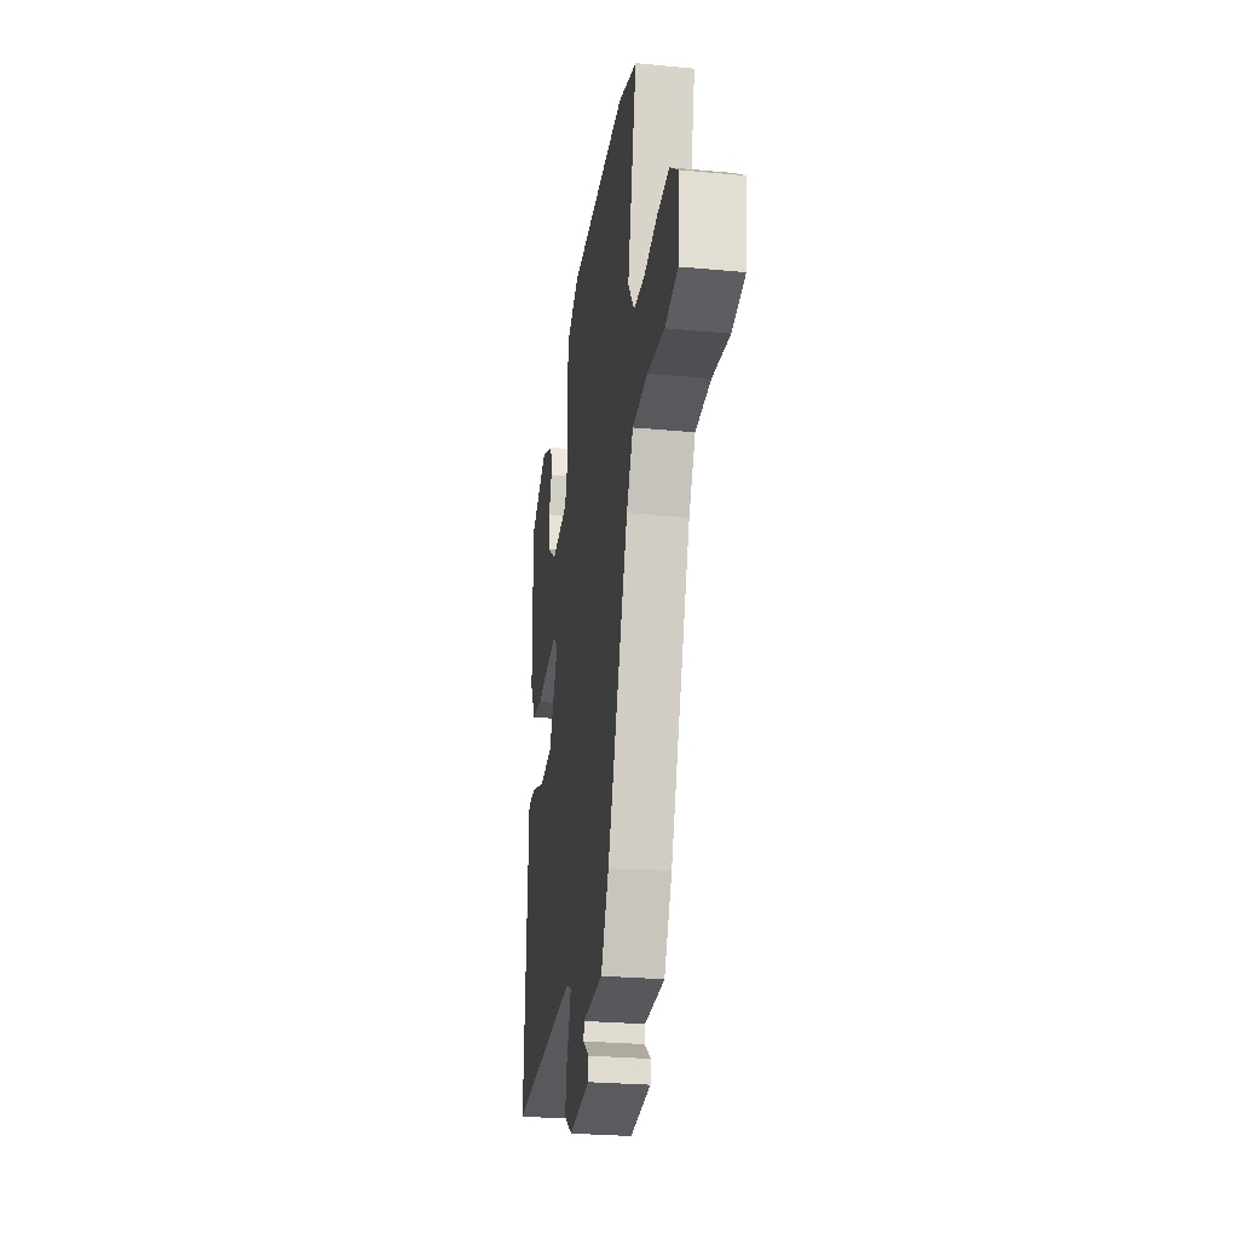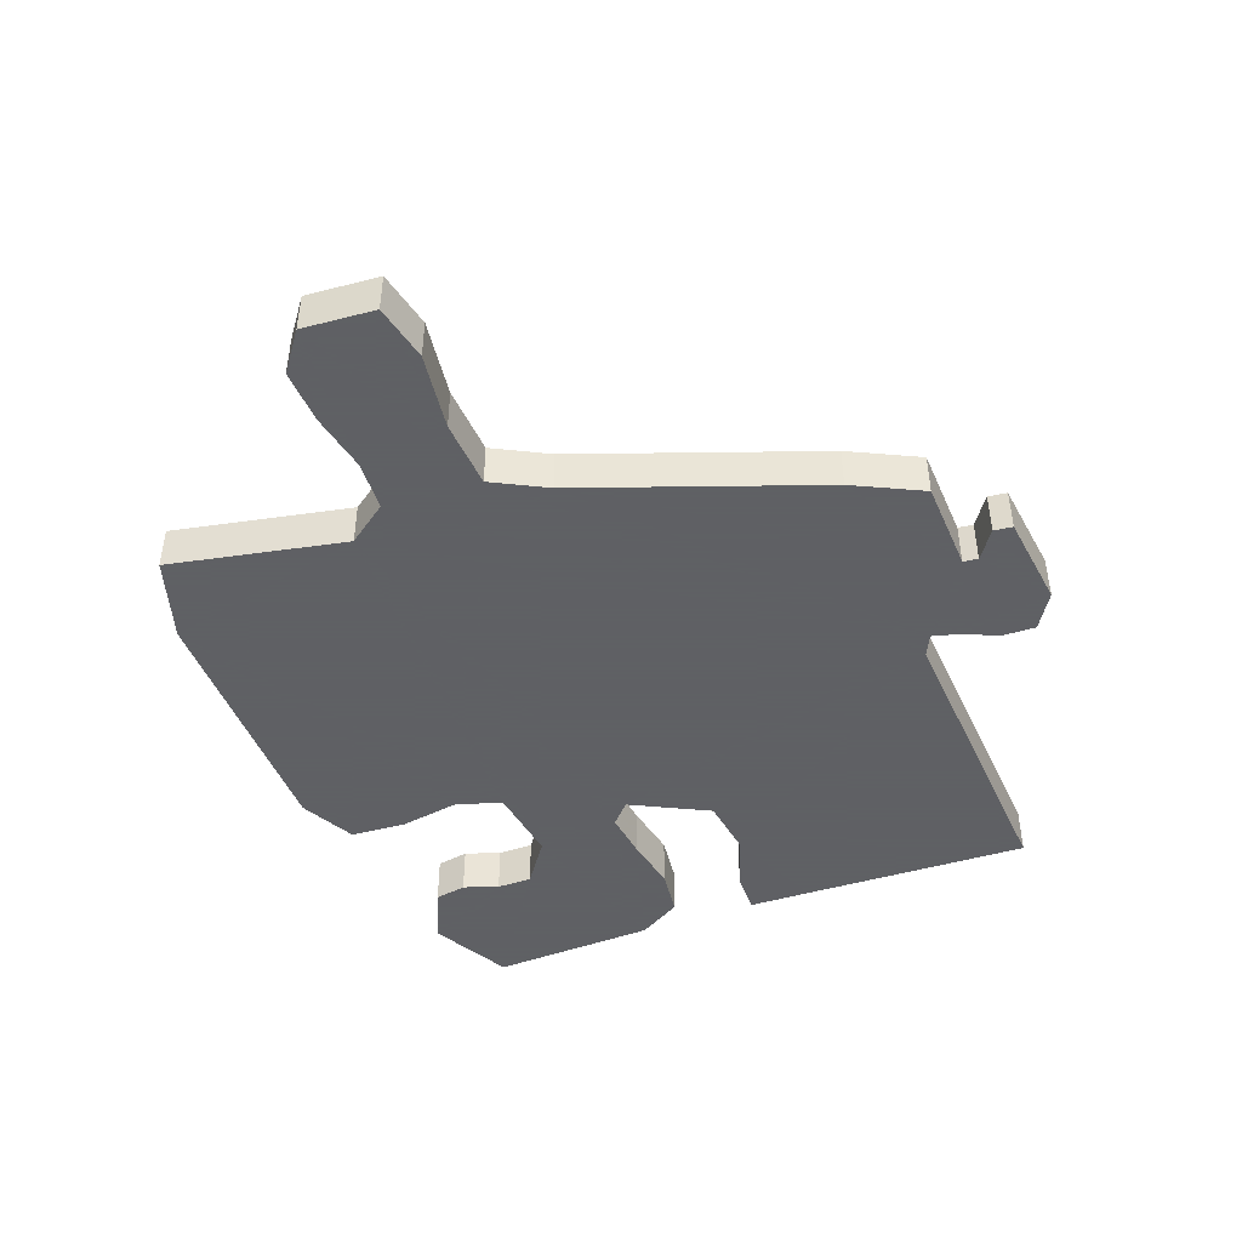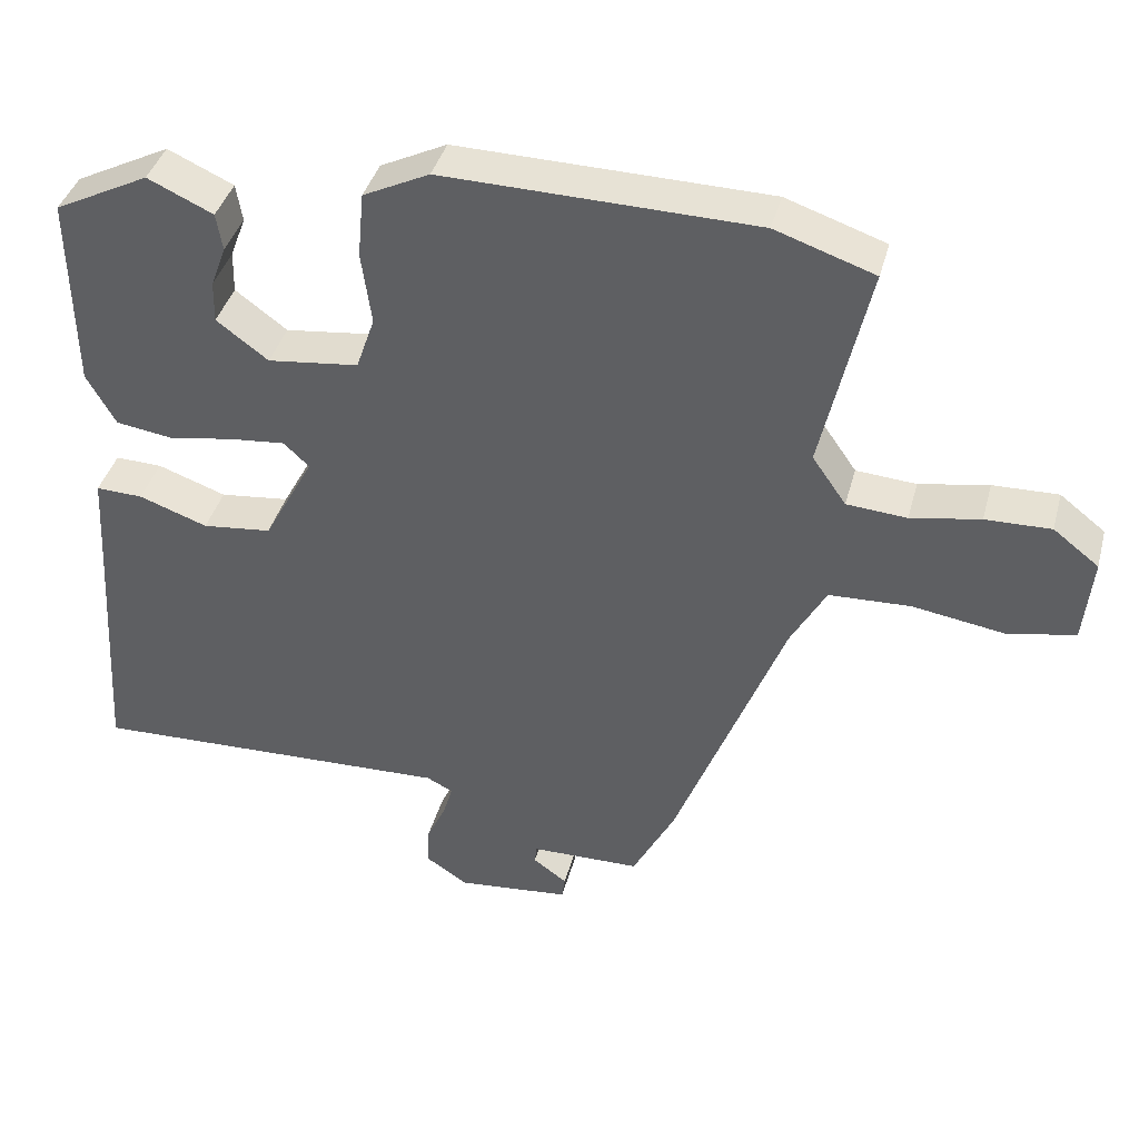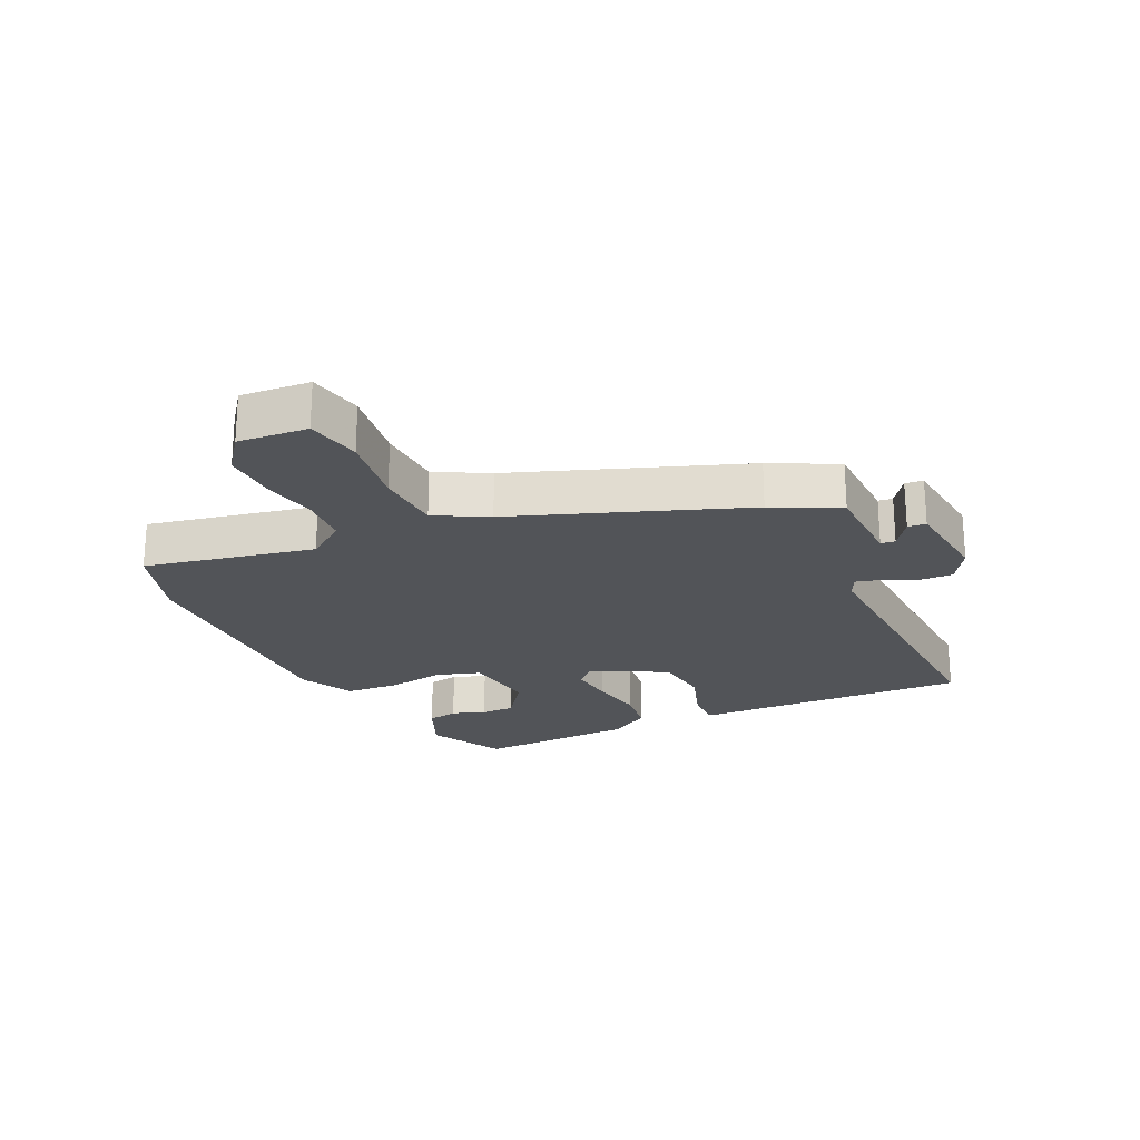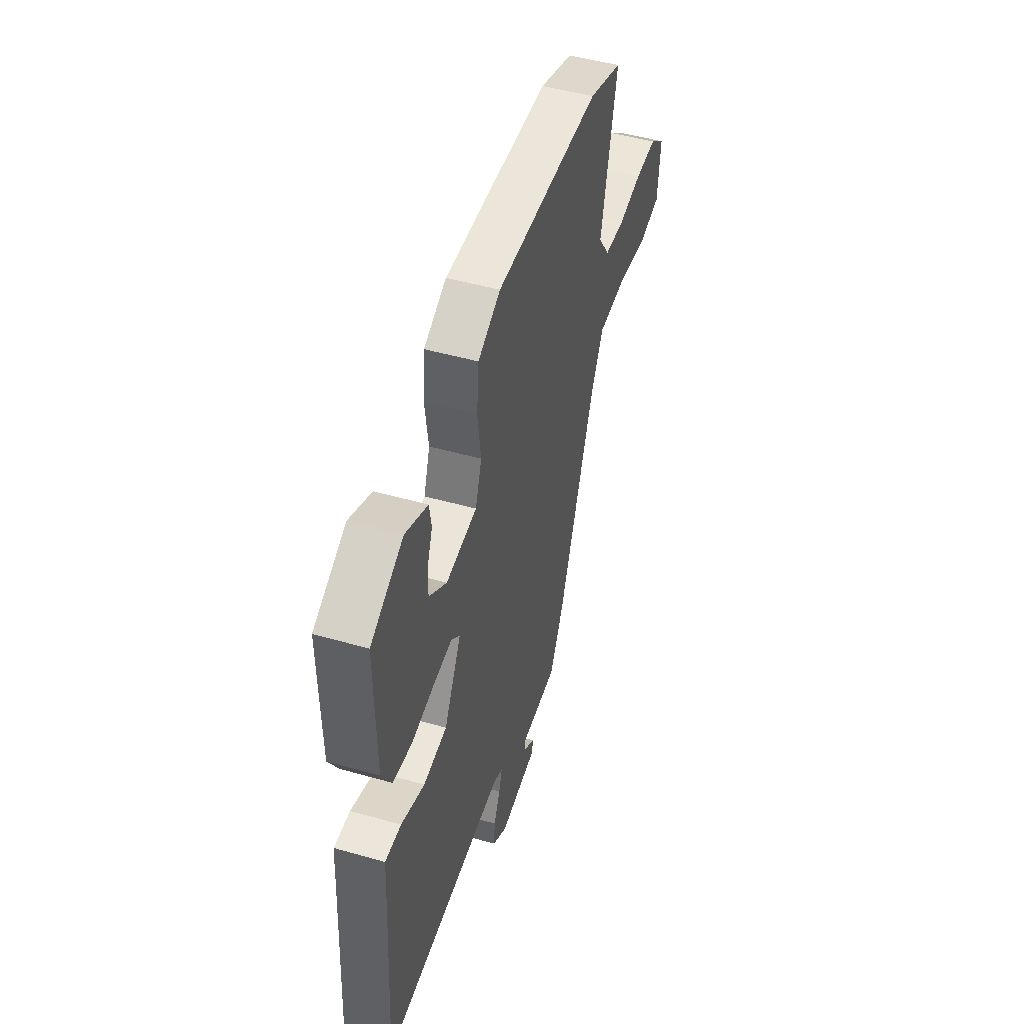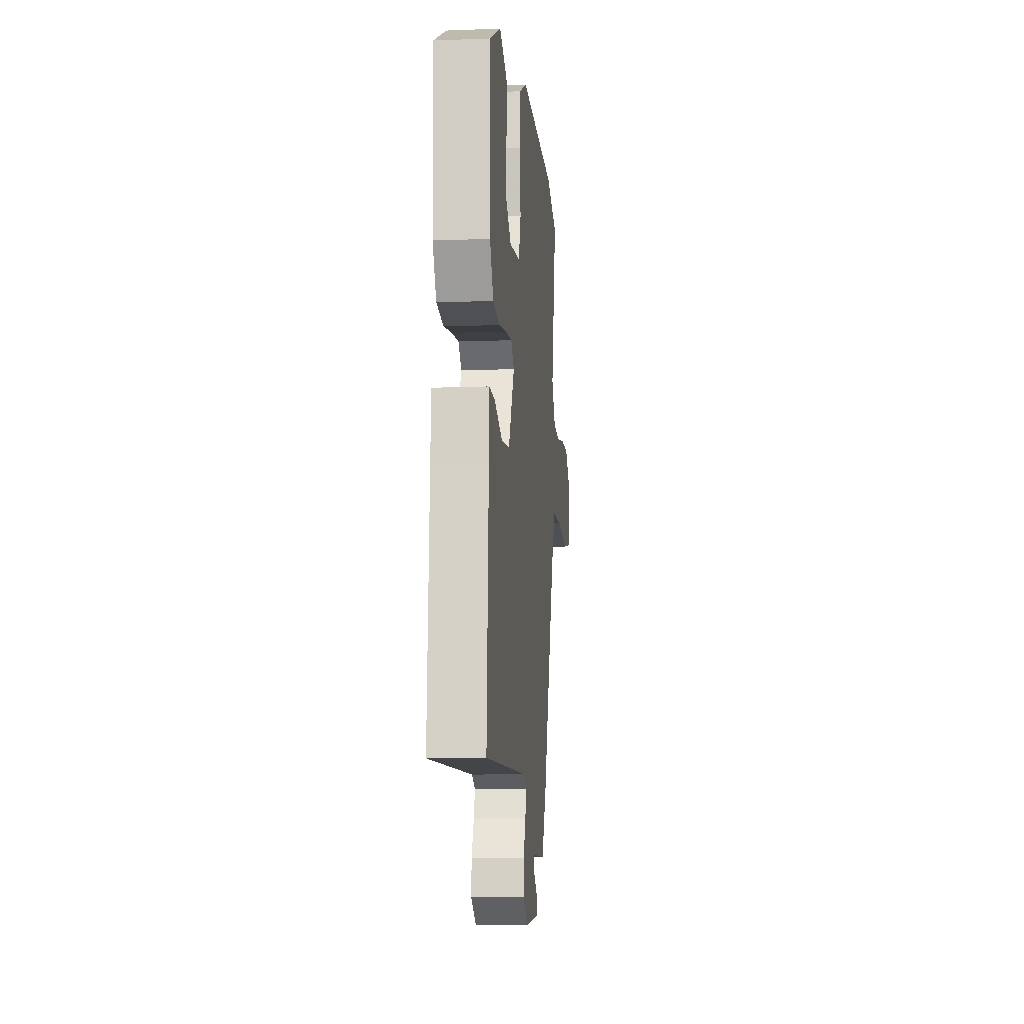
<metadata>
{"format":"obj","ext":"obj","renderer":"f3d","projection":"perspective","resolution":1024,"background":"white","views":[{"elev":-27.4,"azim":81.8,"up":"+Z"},{"elev":-45.3,"azim":112.1,"up":"+Y"},{"elev":39.6,"azim":14.7,"up":"+Z"},{"elev":-23.0,"azim":116.2,"up":"+Y"},{"elev":48.5,"azim":-72.4,"up":"+Z"},{"elev":-10.4,"azim":-84.5,"up":"+Z"}]}
</metadata>
<code>
v -0.501 0.07 -0.466
v -0.48 0.07 -0.116
v -0.475 0.07 -0.022
v -0.414 0.07 -0.024
v -0.325 0.07 -0.056
v -0.235 0.07 -0.046
v -0.17 0.07 0.074
v -0.203 0.07 0.105
v -0.275 0.07 0.098
v -0.36 0.07 0.084
v -0.433 0.07 0.095
v -0.471 0.07 0.162
v -0.475 0.07 0.416
v -0.352 0.07 0.478
v -0.267 0.07 0.439
v -0.259 0.07 0.39
v -0.279 0.07 0.337
v -0.28 0.07 0.283
v -0.213 0.07 0.233
v -0.095 0.07 0.247
v -0.071 0.07 0.317
v -0.084 0.07 0.411
v -0.076 0.07 0.496
v 0.01 0.07 0.538
v 0.415 0.07 0.529
v 0.544 0.07 0.485
v 0.483 0.07 0.214
v 0.527 0.07 0.151
v 0.605 0.07 0.145
v 0.695 0.07 0.161
v 0.78 0.07 0.163
v 0.839 0.07 0.117
v 0.828 0.07 0.005
v 0.74 0.07 -0.012
v 0.621 0.07 0.007
v 0.515 0.07 0.003
v 0.469 0.07 -0.08
v 0.327 0.07 -0.445
v 0.272 0.07 -0.55
v 0.13 0.07 -0.552
v 0.127 0.07 -0.575
v 0.171 0.07 -0.607
v 0.167 0.07 -0.636
v 0.021 0.07 -0.65
v -0.034 0.07 -0.614
v -0.031 0.07 -0.562
v -0.006 0.07 -0.509
v 0.006 0.07 -0.468
v -0.028 0.07 -0.451
v -0.501 0 -0.466
v -0.48 0 -0.116
v -0.475 0 -0.022
v -0.414 0 -0.024
v -0.325 0 -0.056
v -0.235 0 -0.046
v -0.17 0 0.074
v -0.203 0 0.105
v -0.275 0 0.098
v -0.36 0 0.084
v -0.433 0 0.095
v -0.471 0 0.162
v -0.475 0 0.416
v -0.352 0 0.478
v -0.267 0 0.439
v -0.259 0 0.39
v -0.279 0 0.337
v -0.28 0 0.283
v -0.213 0 0.233
v -0.095 0 0.247
v -0.071 0 0.317
v -0.084 0 0.411
v -0.076 0 0.496
v 0.01 0 0.538
v 0.415 0 0.529
v 0.544 0 0.485
v 0.483 0 0.214
v 0.527 0 0.151
v 0.605 0 0.145
v 0.695 0 0.161
v 0.78 0 0.163
v 0.839 0 0.117
v 0.828 0 0.005
v 0.74 0 -0.012
v 0.621 0 0.007
v 0.515 0 0.003
v 0.469 0 -0.08
v 0.327 0 -0.445
v 0.272 0 -0.55
v 0.13 0 -0.552
v 0.127 0 -0.575
v 0.171 0 -0.607
v 0.167 0 -0.636
v 0.021 0 -0.65
v -0.034 0 -0.614
v -0.031 0 -0.562
v -0.006 0 -0.509
v 0.006 0 -0.468
v -0.028 0 -0.451
f 44 45 46 47
f 44 47 48
f 41 42 43 44
f 40 41 44 48
f 37 38 39 40
f 36 37 40 48
f 32 33 34 35
f 32 35 36
f 29 30 31 32
f 28 29 32 36
f 27 28 36 48
f 21 22 23 24
f 20 21 24 25
f 14 15 16 17
f 14 17 18
f 13 14 18
f 12 13 18 19
f 9 10 11 12
f 8 9 12 19
f 2 3 4 5
f 49 1 2 5
f 49 5 6
f 48 49 6 7
f 27 48 7
f 20 25 26 27
f 19 20 27
f 7 8 19 27
f 96 95 94 93
f 97 96 93
f 93 92 91 90
f 97 93 90 89
f 89 88 87 86
f 97 89 86 85
f 84 83 82 81
f 85 84 81
f 81 80 79 78
f 85 81 78 77
f 97 85 77 76
f 73 72 71 70
f 74 73 70 69
f 66 65 64 63
f 67 66 63
f 67 63 62
f 68 67 62 61
f 61 60 59 58
f 68 61 58 57
f 54 53 52 51
f 54 51 50 98
f 55 54 98
f 56 55 98 97
f 56 97 76
f 76 75 74 69
f 76 69 68
f 76 68 57 56
f 1 50 51 2
f 2 51 52 3
f 3 52 53 4
f 4 53 54 5
f 5 54 55 6
f 6 55 56 7
f 7 56 57 8
f 8 57 58 9
f 9 58 59 10
f 10 59 60 11
f 11 60 61 12
f 12 61 62 13
f 13 62 63 14
f 14 63 64 15
f 15 64 65 16
f 16 65 66 17
f 17 66 67 18
f 18 67 68 19
f 19 68 69 20
f 20 69 70 21
f 21 70 71 22
f 22 71 72 23
f 23 72 73 24
f 24 73 74 25
f 25 74 75 26
f 26 75 76 27
f 27 76 77 28
f 28 77 78 29
f 29 78 79 30
f 30 79 80 31
f 31 80 81 32
f 32 81 82 33
f 33 82 83 34
f 34 83 84 35
f 35 84 85 36
f 36 85 86 37
f 37 86 87 38
f 38 87 88 39
f 39 88 89 40
f 40 89 90 41
f 41 90 91 42
f 42 91 92 43
f 43 92 93 44
f 44 93 94 45
f 45 94 95 46
f 46 95 96 47
f 47 96 97 48
f 48 97 98 49
f 49 98 50 1

</code>
